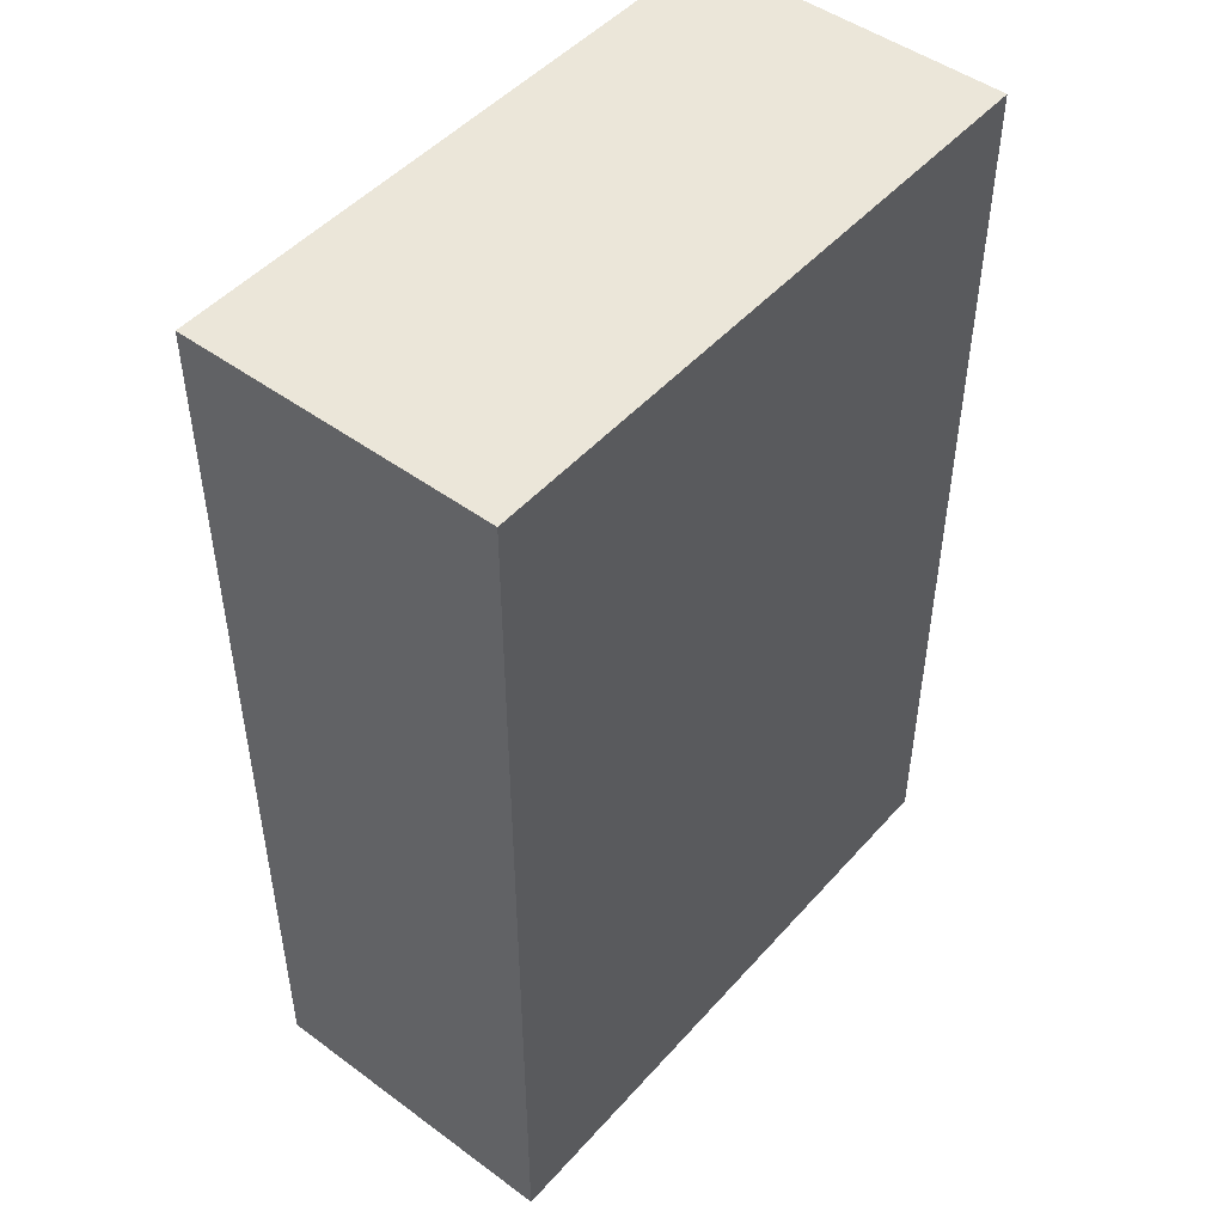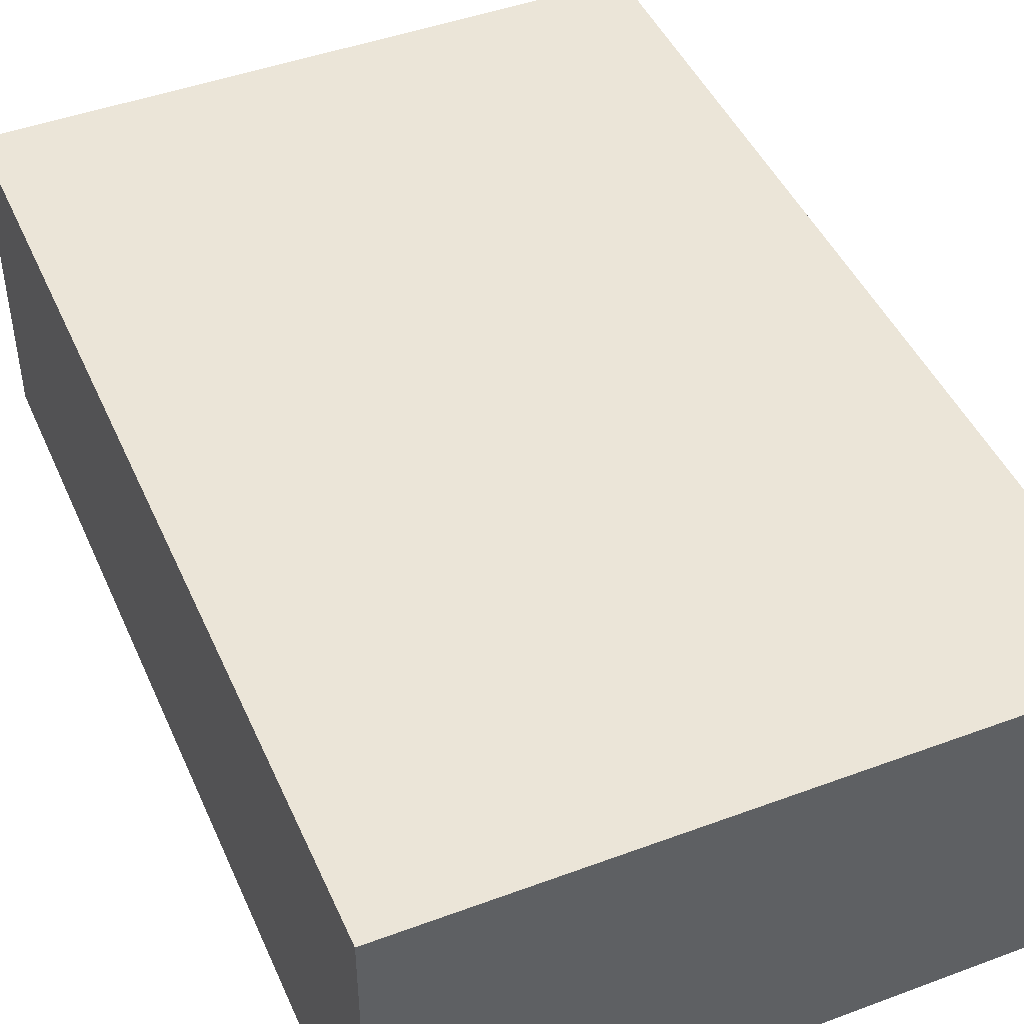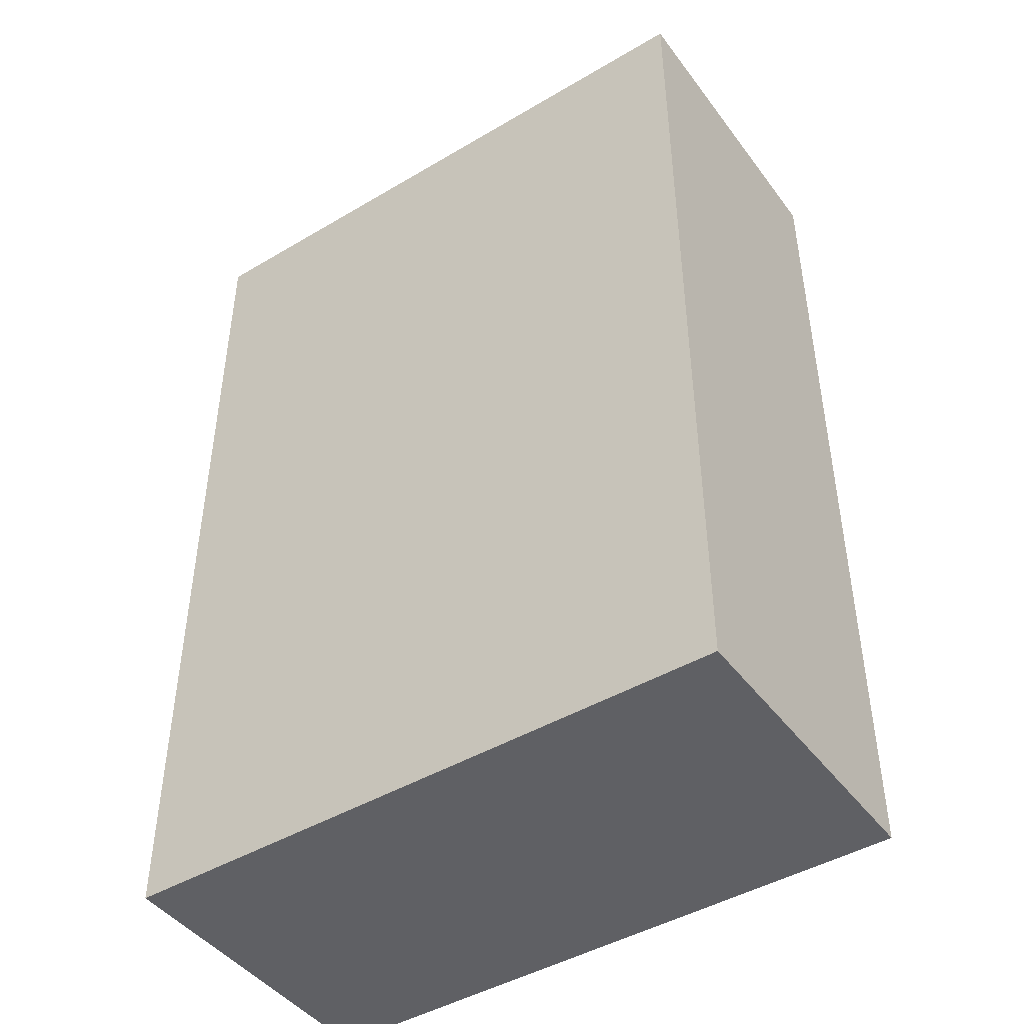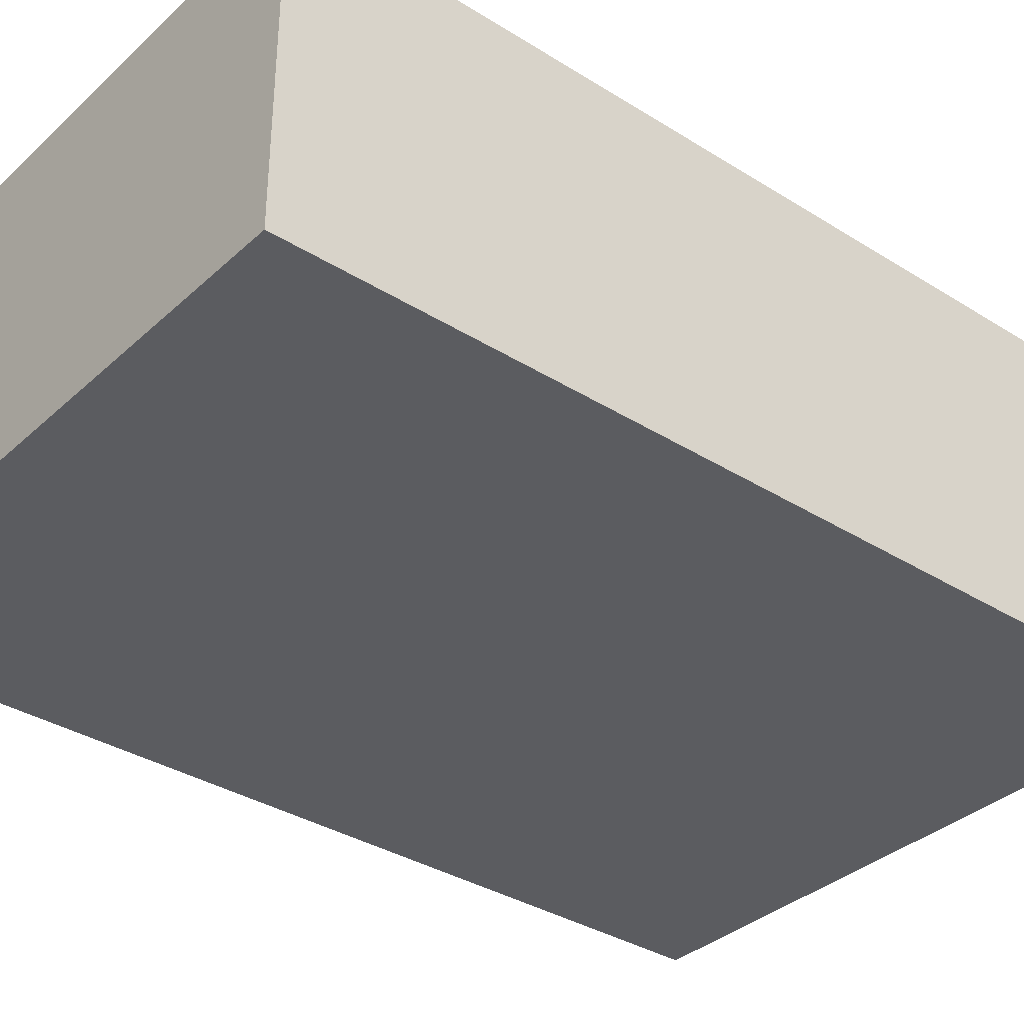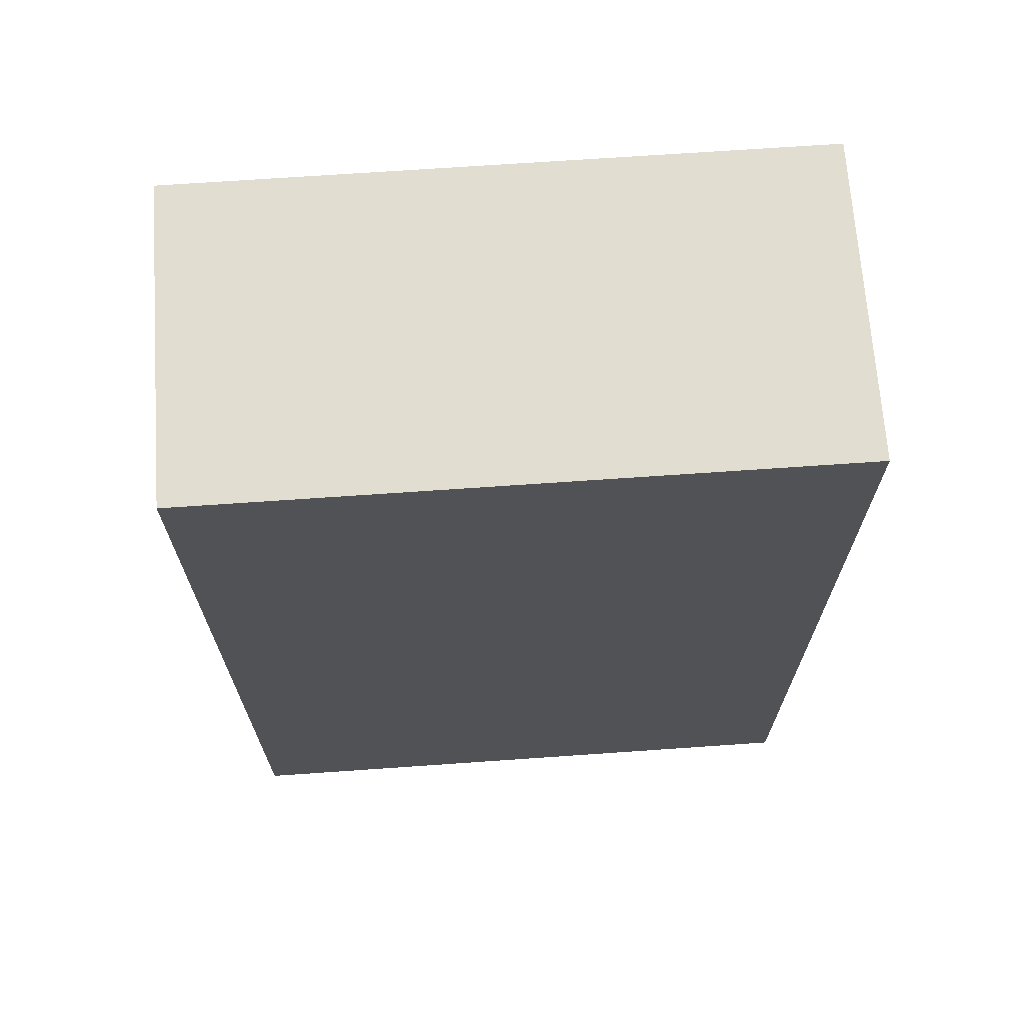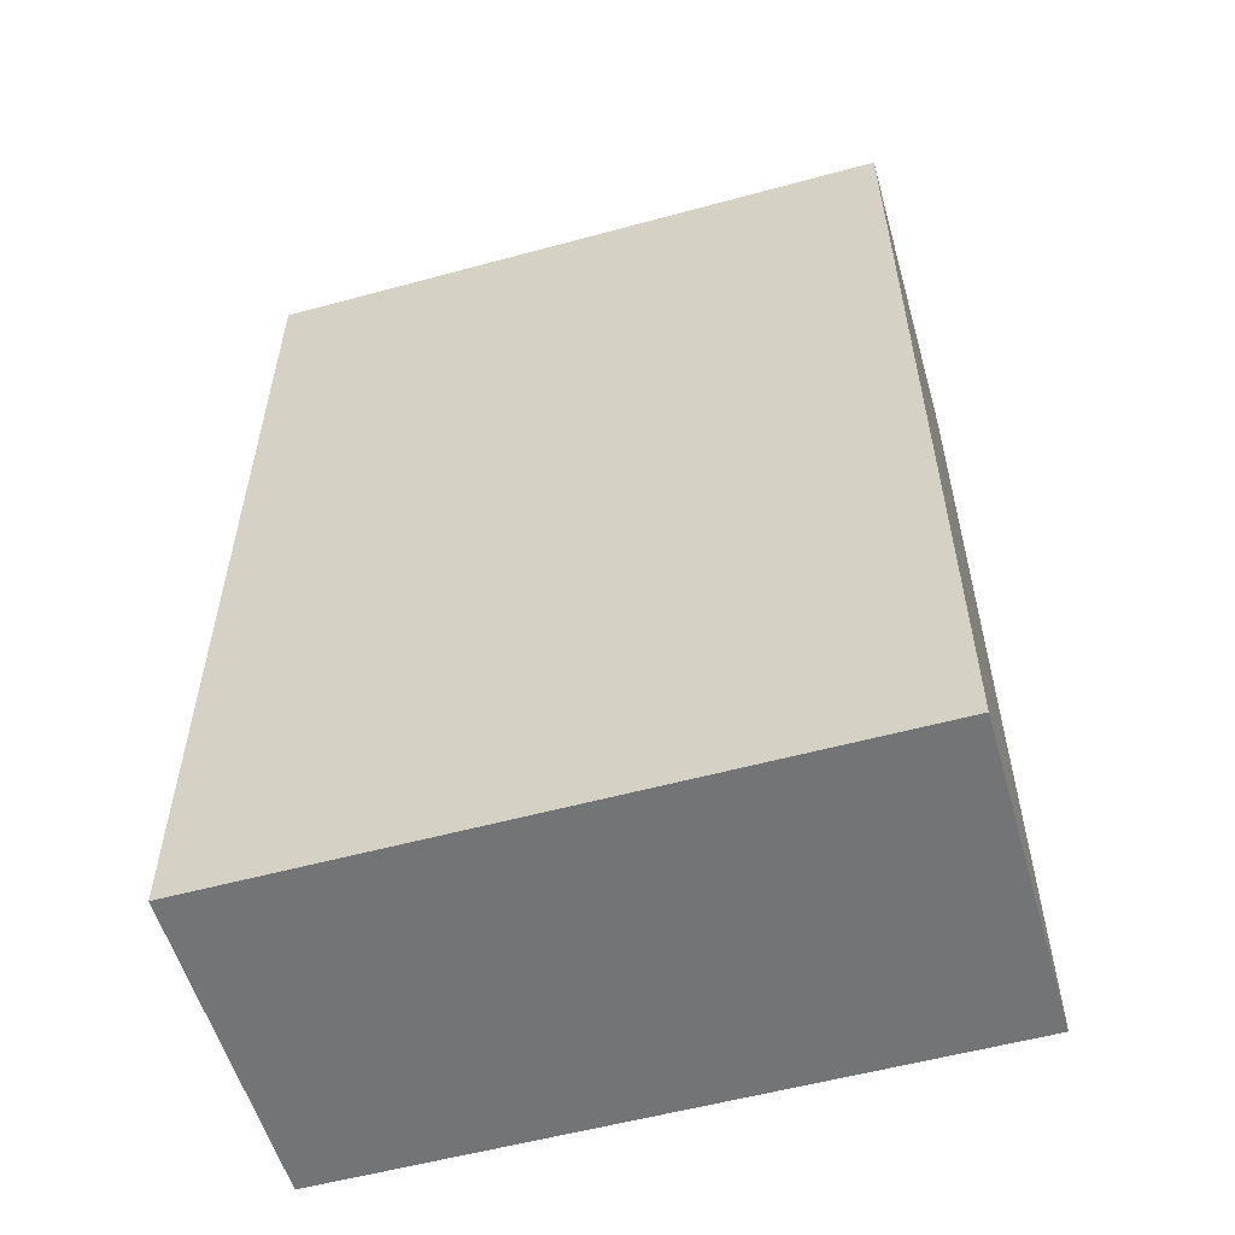
<metadata>
{"format":"obj","ext":"obj","renderer":"f3d","projection":"perspective","resolution":1024,"background":"white","views":[{"elev":48.3,"azim":-50.6,"up":"+Z"},{"elev":45.7,"azim":-23.1,"up":"+Y"},{"elev":-45.1,"azim":-145.6,"up":"+Z"},{"elev":-35.1,"azim":-129.8,"up":"+Y"},{"elev":68.9,"azim":176.0,"up":"+Z"},{"elev":-56.1,"azim":15.9,"up":"+Z"}]}
</metadata>
<code>
v 664 -960 16
v 696 -976 16
v 664 -976 16
v 696 -960 16
v 664 -976 64
v 696 -960 64
v 664 -960 64
v 696 -976 64
f 1 2 3
f 1 4 2
f 5 6 7
f 5 8 6
f 6 2 4
f 6 8 2
f 5 1 3
f 5 7 1
f 7 4 1
f 7 6 4
f 8 3 2
f 8 5 3

</code>
